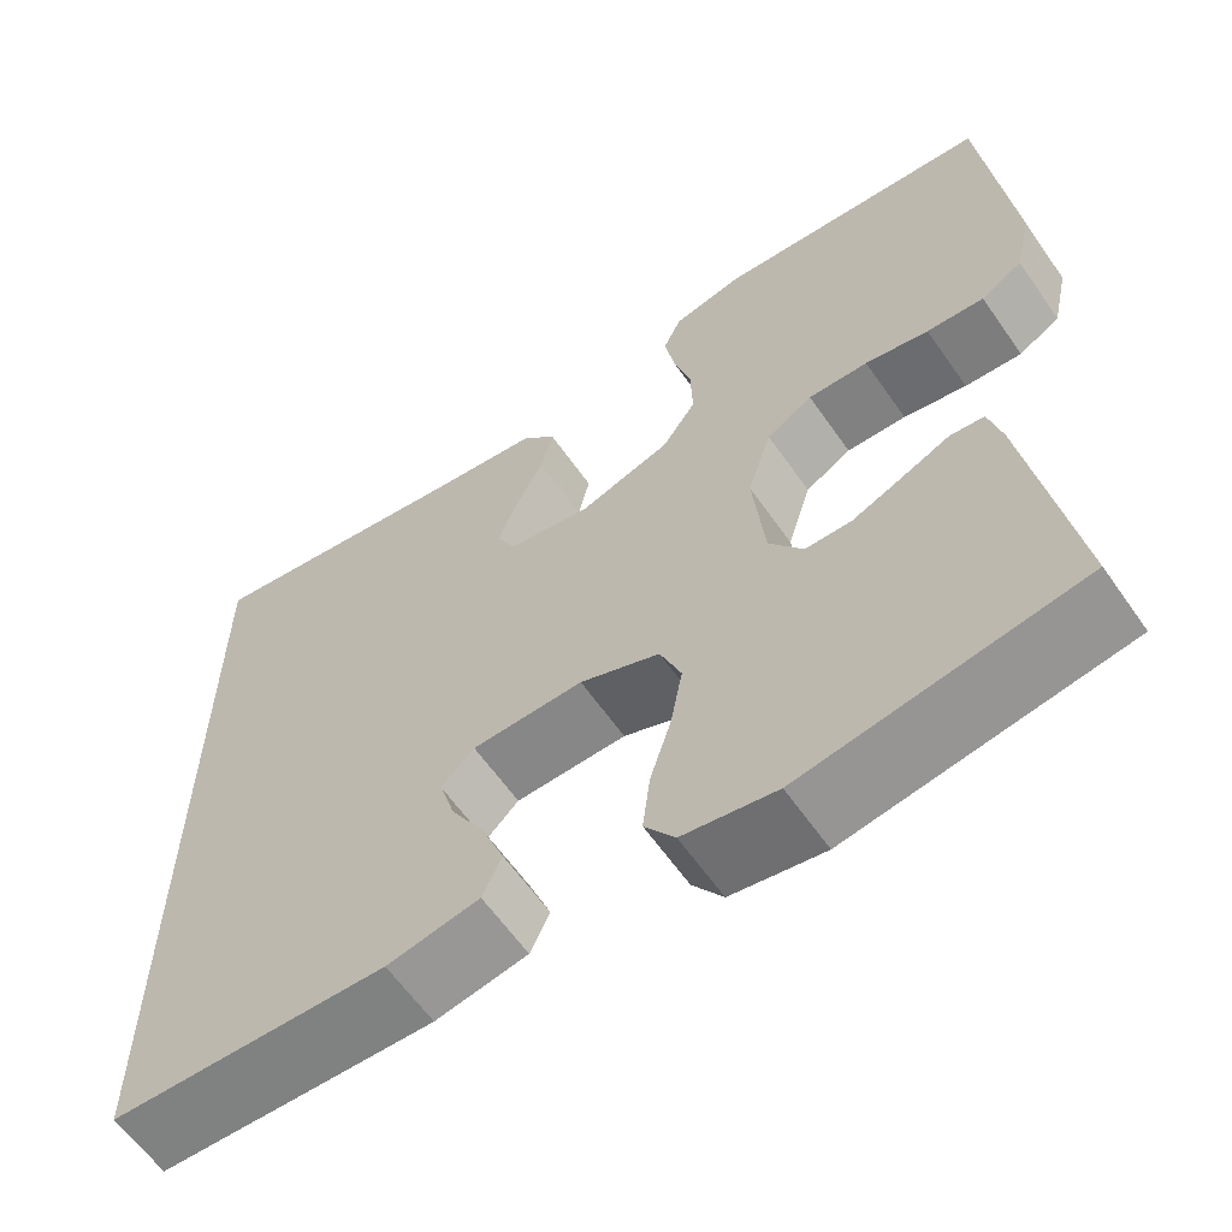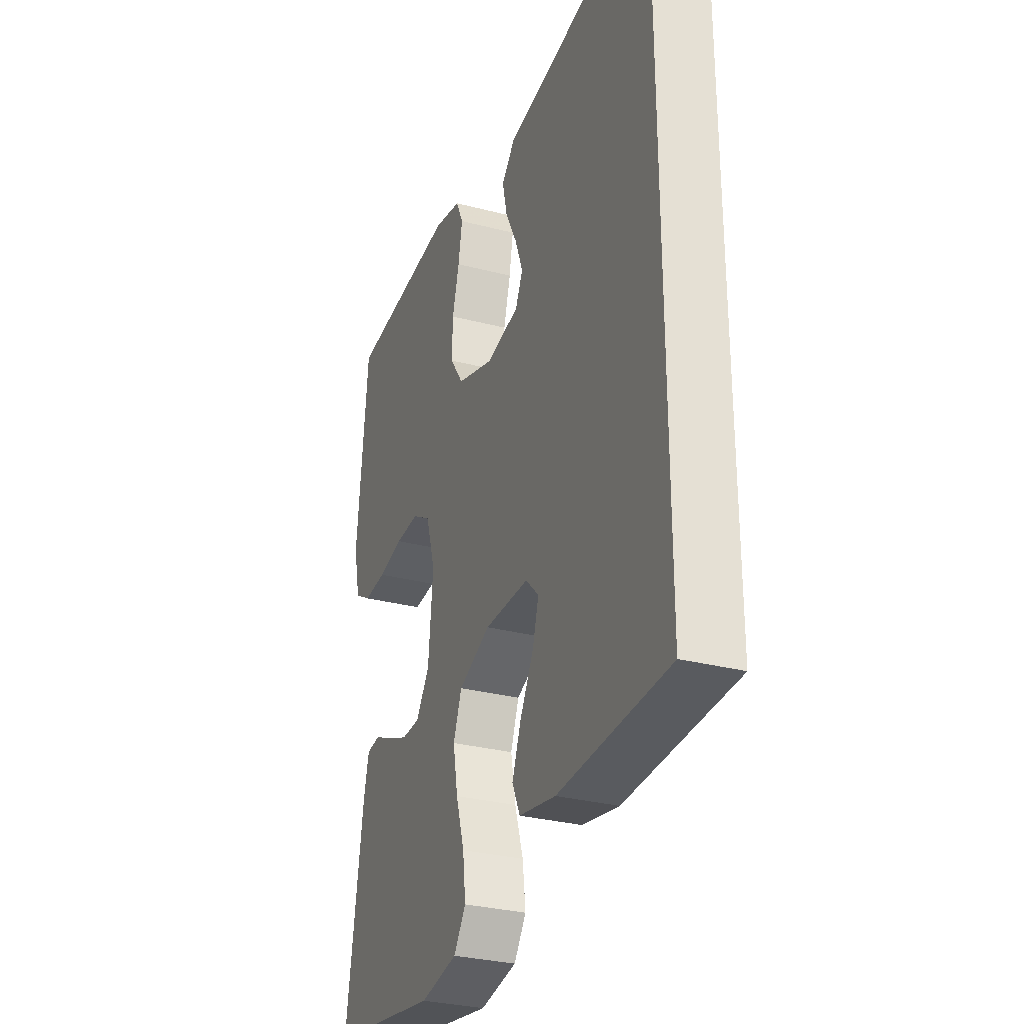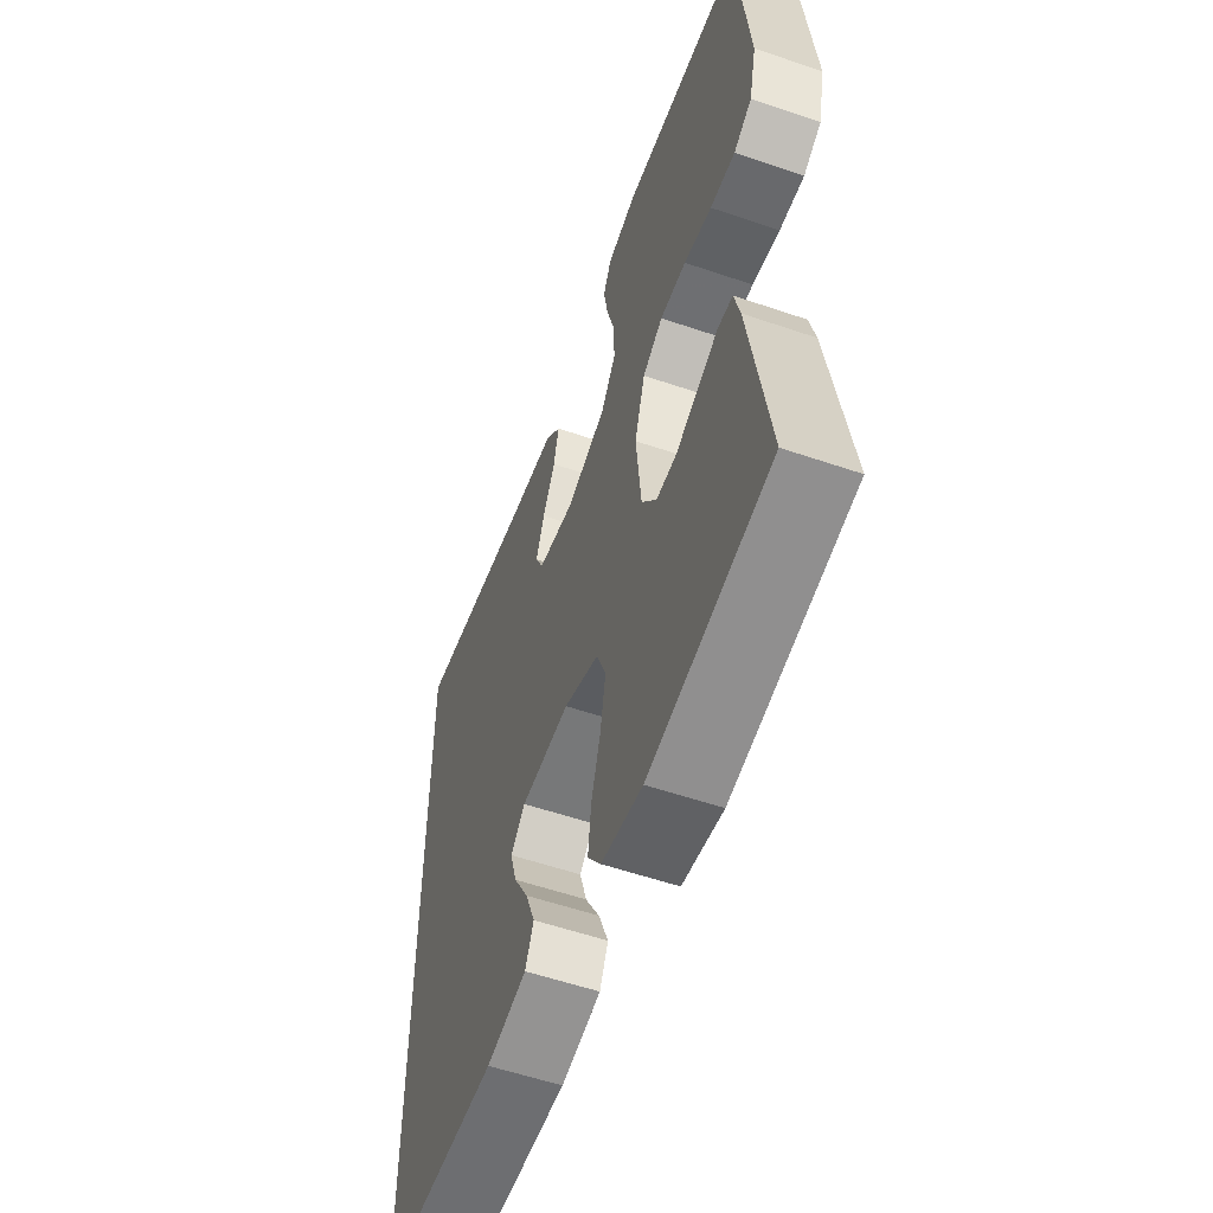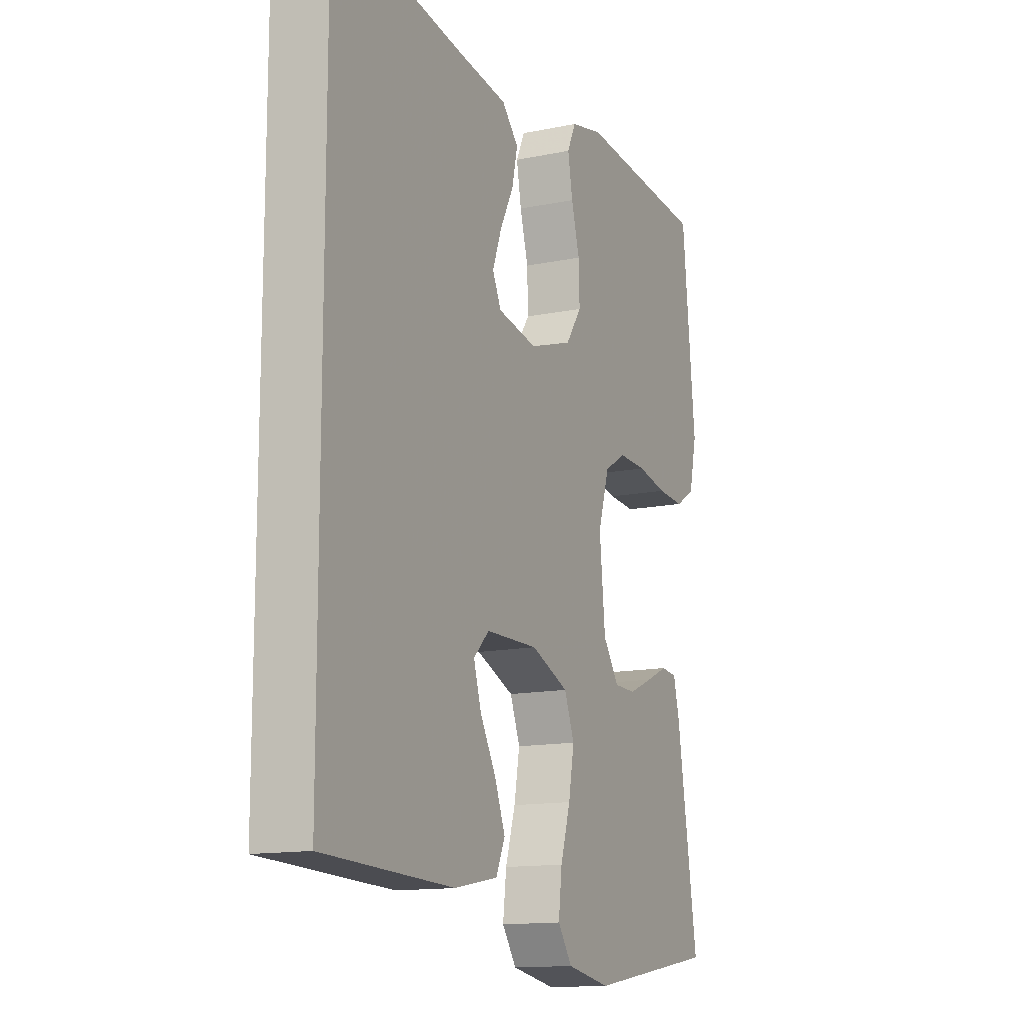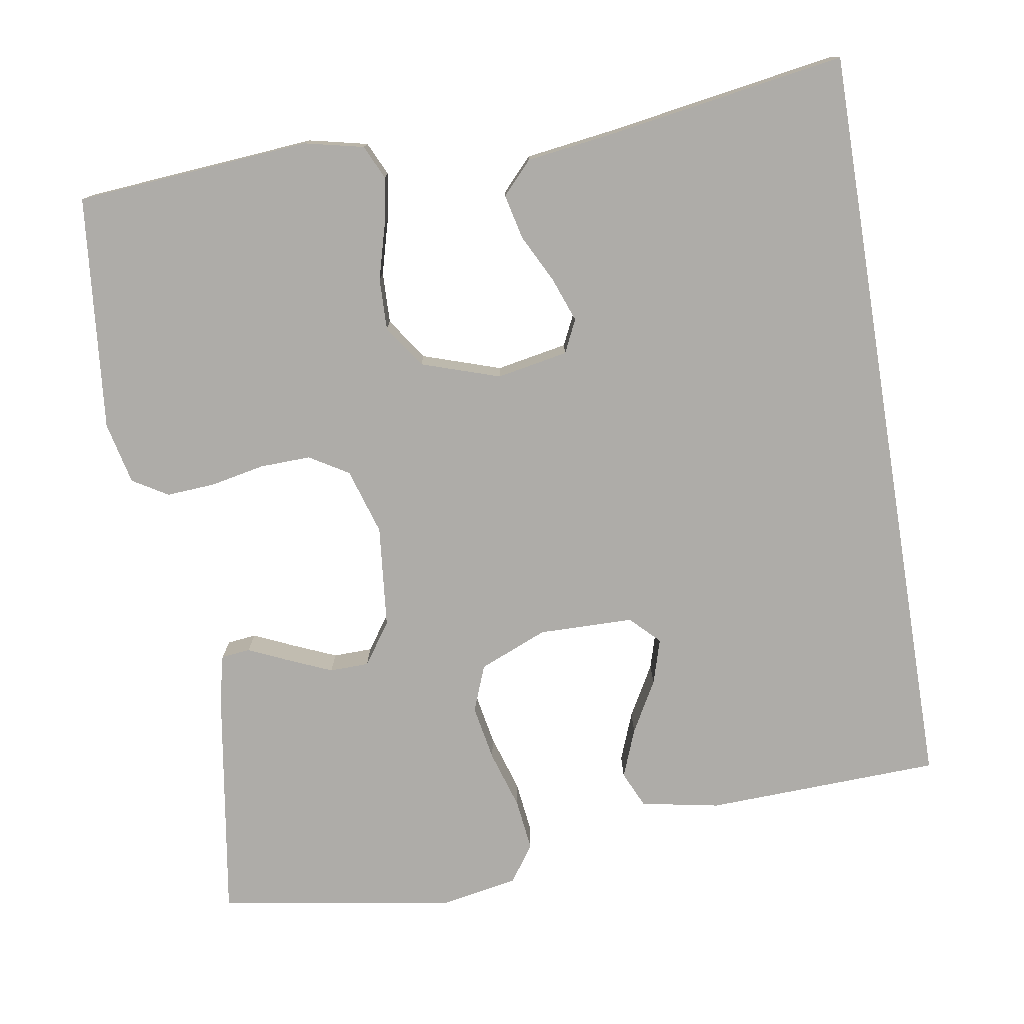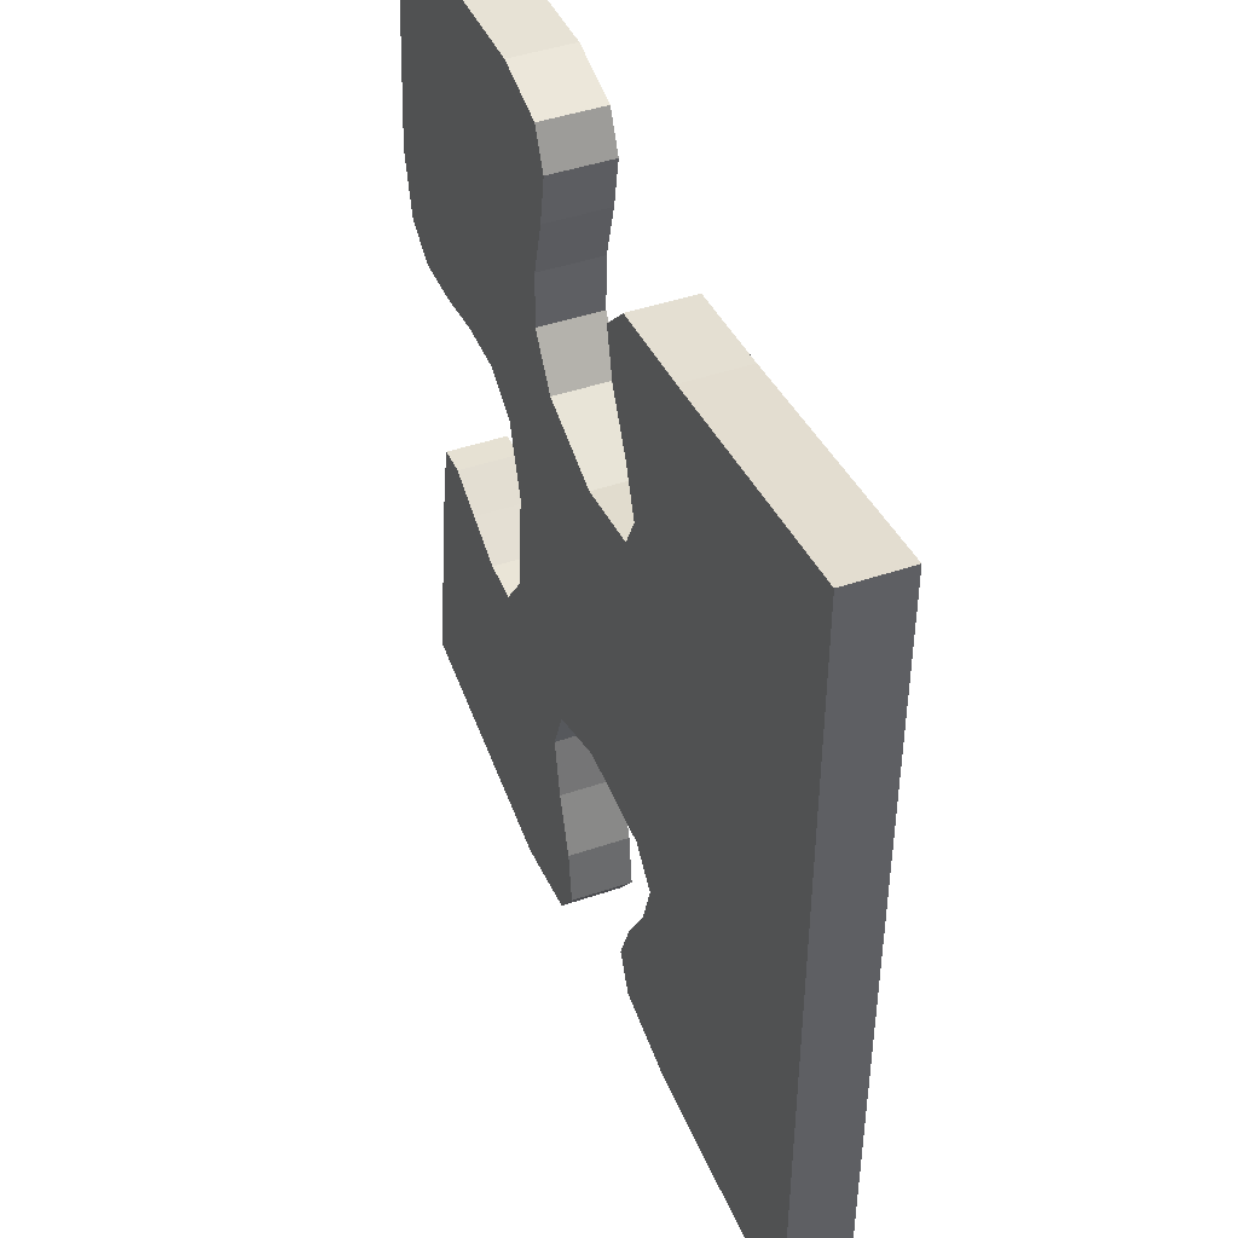
<metadata>
{"format":"obj","ext":"obj","renderer":"f3d","projection":"perspective","resolution":1024,"background":"white","views":[{"elev":-61.7,"azim":-145.1,"up":"+Z"},{"elev":-30.3,"azim":69.3,"up":"+Z"},{"elev":-56.4,"azim":-109.7,"up":"+Z"},{"elev":-13.6,"azim":115.0,"up":"+Z"},{"elev":-76.9,"azim":9.3,"up":"+Y"},{"elev":45.5,"azim":68.6,"up":"+Z"}]}
</metadata>
<code>
v 0.5 0.07 0.52
v 0.5 0.07 -0.455
v 0.2 0.07 -0.466
v 0.1 0.07 -0.447
v 0.079 0.07 -0.401
v 0.103 0.07 -0.339
v 0.14 0.07 -0.273
v 0.157 0.07 -0.216
v 0.121 0.07 -0.18
v 0 0.07 -0.178
v -0.087 0.07 -0.214
v -0.11 0.07 -0.273
v -0.097 0.07 -0.344
v -0.074 0.07 -0.418
v -0.066 0.07 -0.484
v -0.099 0.07 -0.531
v -0.2 0.07 -0.549
v -0.5 0.07 -0.5
v -0.453 0.07 -0.2
v -0.439 0.07 -0.142
v -0.402 0.07 -0.138
v -0.351 0.07 -0.161
v -0.295 0.07 -0.185
v -0.245 0.07 -0.184
v -0.208 0.07 -0.131
v -0.195 0.07 0
v -0.221 0.07 0.084
v -0.271 0.07 0.114
v -0.336 0.07 0.112
v -0.405 0.07 0.098
v -0.467 0.07 0.094
v -0.512 0.07 0.121
v -0.53 0.07 0.2
v -0.5 0.07 0.5
v -0.2 0.07 0.524
v -0.125 0.07 0.507
v -0.105 0.07 0.464
v -0.116 0.07 0.403
v -0.135 0.07 0.334
v -0.137 0.07 0.268
v -0.1 0.07 0.214
v 0 0.07 0.181
v 0.091 0.07 0.198
v 0.111 0.07 0.24
v 0.09 0.07 0.297
v 0.059 0.07 0.358
v 0.046 0.07 0.415
v 0.084 0.07 0.456
v 0.2 0.07 0.472
v 0.5 0 0.52
v 0.5 0 -0.455
v 0.2 0 -0.466
v 0.1 0 -0.447
v 0.079 0 -0.401
v 0.103 0 -0.339
v 0.14 0 -0.273
v 0.157 0 -0.216
v 0.121 0 -0.18
v 0 0 -0.178
v -0.087 0 -0.214
v -0.11 0 -0.273
v -0.097 0 -0.344
v -0.074 0 -0.418
v -0.066 0 -0.484
v -0.099 0 -0.531
v -0.2 0 -0.549
v -0.5 0 -0.5
v -0.453 0 -0.2
v -0.439 0 -0.142
v -0.402 0 -0.138
v -0.351 0 -0.161
v -0.295 0 -0.185
v -0.245 0 -0.184
v -0.208 0 -0.131
v -0.195 0 0
v -0.221 0 0.084
v -0.271 0 0.114
v -0.336 0 0.112
v -0.405 0 0.098
v -0.467 0 0.094
v -0.512 0 0.121
v -0.53 0 0.2
v -0.5 0 0.5
v -0.2 0 0.524
v -0.125 0 0.507
v -0.105 0 0.464
v -0.116 0 0.403
v -0.135 0 0.334
v -0.137 0 0.268
v -0.1 0 0.214
v 0 0 0.181
v 0.091 0 0.198
v 0.111 0 0.24
v 0.09 0 0.297
v 0.059 0 0.358
v 0.046 0 0.415
v 0.084 0 0.456
v 0.2 0 0.472
f 47 48 49
f 46 47 49
f 45 46 49
f 49 1 2
f 45 49 2
f 44 45 2
f 43 44 2 3
f 37 38 39
f 36 37 39
f 35 36 39
f 34 35 39
f 33 34 39
f 32 33 39
f 31 32 39
f 30 31 39
f 29 30 39
f 28 29 39 40
f 27 28 40 41
f 20 21 22
f 19 20 22
f 18 19 22
f 17 18 22
f 16 17 22
f 15 16 22
f 14 15 22
f 13 14 22
f 12 13 22 23
f 11 12 23 24
f 5 6 7
f 4 5 7
f 3 4 7
f 3 7 8
f 43 3 8
f 42 43 8 9
f 42 9 10
f 41 42 10
f 27 41 10
f 26 27 10
f 25 26 10 11
f 11 24 25
f 98 97 96
f 98 96 95
f 98 95 94
f 51 50 98
f 51 98 94
f 51 94 93
f 52 51 93 92
f 88 87 86
f 88 86 85
f 88 85 84
f 88 84 83
f 88 83 82
f 88 82 81
f 88 81 80
f 88 80 79
f 88 79 78
f 89 88 78 77
f 90 89 77 76
f 71 70 69
f 71 69 68
f 71 68 67
f 71 67 66
f 71 66 65
f 71 65 64
f 71 64 63
f 71 63 62
f 72 71 62 61
f 73 72 61 60
f 56 55 54
f 56 54 53
f 56 53 52
f 57 56 52
f 57 52 92
f 58 57 92 91
f 59 58 91
f 59 91 90
f 59 90 76
f 59 76 75
f 60 59 75 74
f 74 73 60
f 1 50 51 2
f 2 51 52 3
f 3 52 53 4
f 4 53 54 5
f 5 54 55 6
f 6 55 56 7
f 7 56 57 8
f 8 57 58 9
f 9 58 59 10
f 10 59 60 11
f 11 60 61 12
f 12 61 62 13
f 13 62 63 14
f 14 63 64 15
f 15 64 65 16
f 16 65 66 17
f 17 66 67 18
f 18 67 68 19
f 19 68 69 20
f 20 69 70 21
f 21 70 71 22
f 22 71 72 23
f 23 72 73 24
f 24 73 74 25
f 25 74 75 26
f 26 75 76 27
f 27 76 77 28
f 28 77 78 29
f 29 78 79 30
f 30 79 80 31
f 31 80 81 32
f 32 81 82 33
f 33 82 83 34
f 34 83 84 35
f 35 84 85 36
f 36 85 86 37
f 37 86 87 38
f 38 87 88 39
f 39 88 89 40
f 40 89 90 41
f 41 90 91 42
f 42 91 92 43
f 43 92 93 44
f 44 93 94 45
f 45 94 95 46
f 46 95 96 47
f 47 96 97 48
f 48 97 98 49
f 49 98 50 1

</code>
